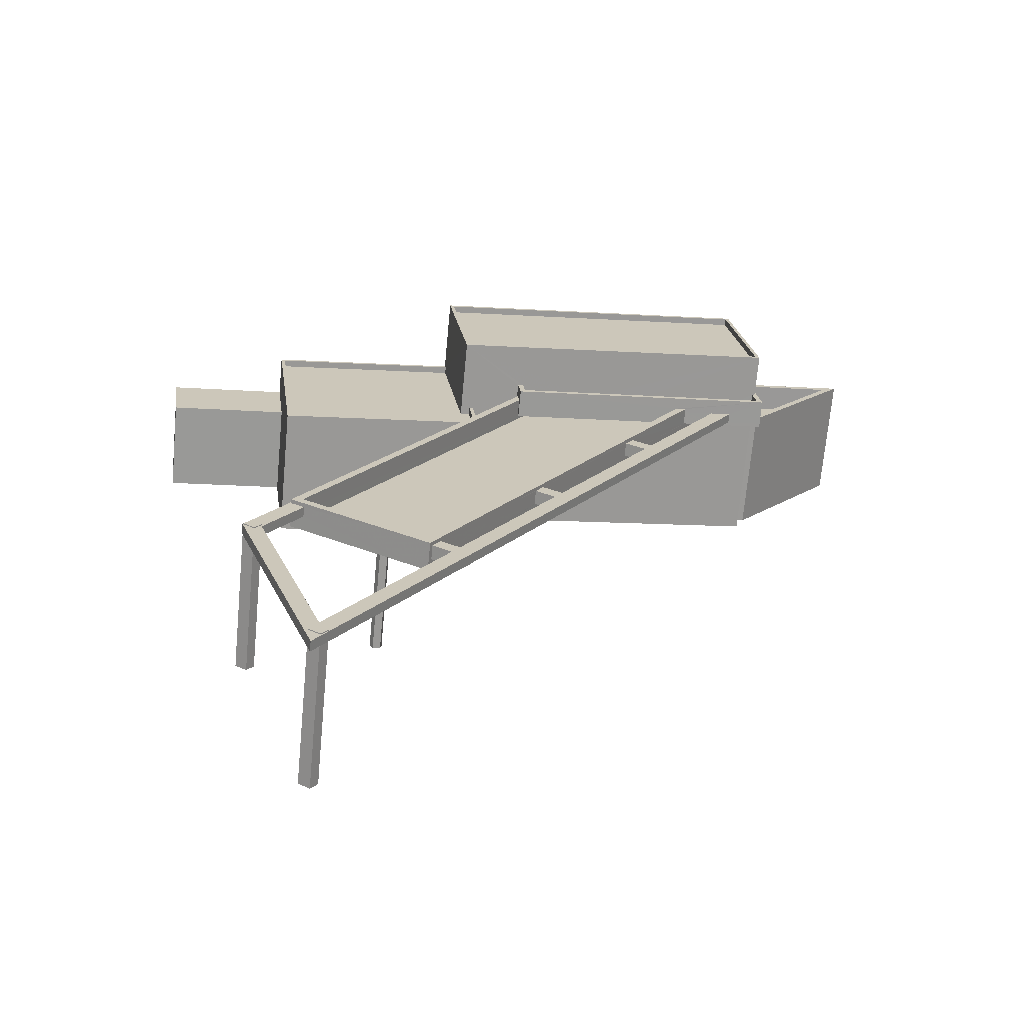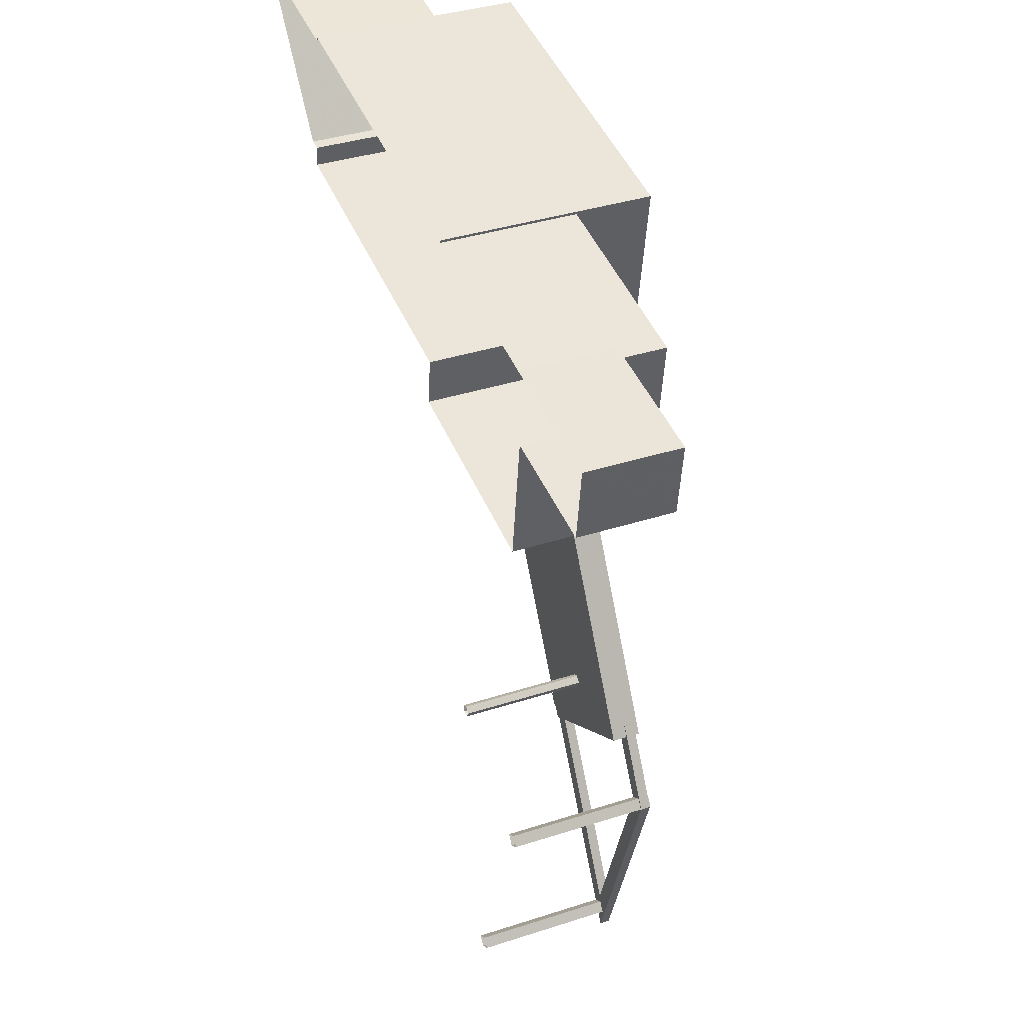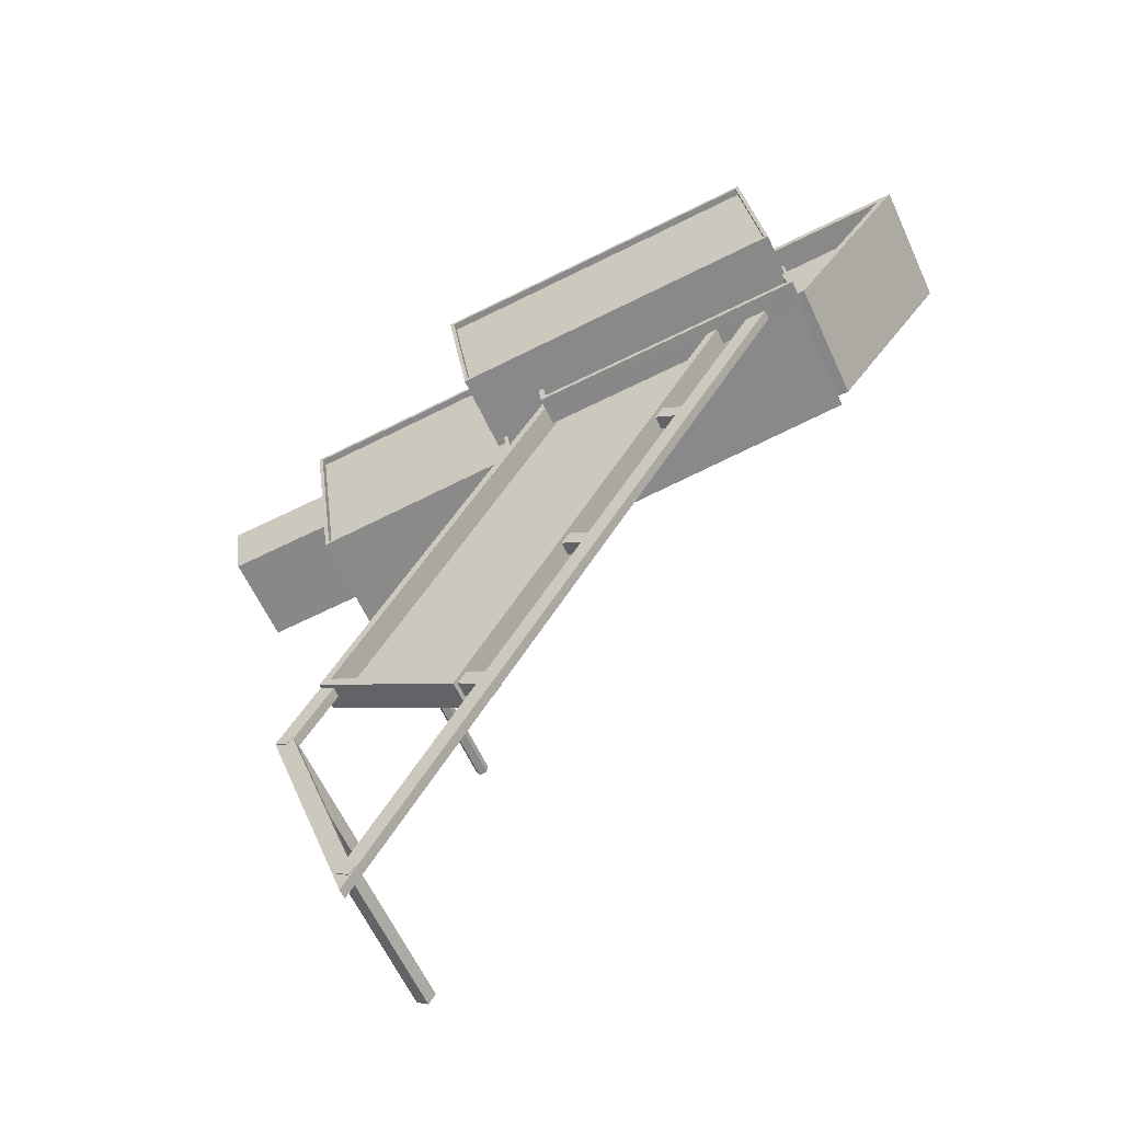
<metadata>
{"format":"obj","ext":"obj","renderer":"f3d","projection":"perspective","resolution":1024,"background":"white","views":[{"elev":-69.1,"azim":-5.3,"up":"+Y"},{"elev":37.1,"azim":-112.7,"up":"+Y"},{"elev":-59.3,"azim":24.2,"up":"+Y"}]}
</metadata>
<code>
v 1.22e+04 -1.5e+04 19.47
v 1.22e+04 -1.5e+04 19.47
v 1.22e+04 -1.5e+04 19.47
v 1.219e+04 -1.501e+04 19.47
v 1.218e+04 -1.501e+04 19.47
v 1.219e+04 -1.501e+04 19.47
v 1.22e+04 -1.5e+04 19.47
v 1.22e+04 -1.501e+04 19.47
v 1.219e+04 -1.5e+04 19.47
v 1.22e+04 -1.5e+04 19.47
v 1.218e+04 -1.501e+04 19.47
v 1.218e+04 -1.5e+04 19.47
v 1.218e+04 -1.501e+04 19.47
v 1.218e+04 -1.5e+04 19.47
v 1.219e+04 -1.5e+04 19.47
v 1.218e+04 -1.502e+04 19.47
v 1.218e+04 -1.502e+04 19.47
v 1.218e+04 -1.502e+04 19.47
v 1.218e+04 -1.502e+04 19.47
v 1.218e+04 -1.503e+04 19.47
v 1.218e+04 -1.503e+04 19.47
v 1.218e+04 -1.503e+04 19.47
v 1.218e+04 -1.503e+04 19.47
v 1.219e+04 -1.502e+04 19.47
v 1.219e+04 -1.502e+04 19.47
v 1.219e+04 -1.502e+04 19.47
v 1.219e+04 -1.502e+04 19.47
v 1.219e+04 -1.502e+04 19.47
v 1.22e+04 -1.501e+04 24.28
v 1.22e+04 -1.501e+04 24.28
v 1.22e+04 -1.501e+04 24.28
v 1.22e+04 -1.501e+04 24.28
v 1.22e+04 -1.501e+04 24.28
v 1.22e+04 -1.501e+04 24.28
v 1.22e+04 -1.501e+04 24.28
v 1.219e+04 -1.501e+04 24.28
v 1.219e+04 -1.501e+04 24.28
v 1.219e+04 -1.501e+04 24.28
v 1.219e+04 -1.501e+04 24.28
v 1.22e+04 -1.501e+04 24.28
v 1.22e+04 -1.501e+04 24.28
v 1.219e+04 -1.501e+04 24.28
v 1.219e+04 -1.501e+04 24.28
v 1.219e+04 -1.501e+04 24.28
v 1.22e+04 -1.501e+04 24.41
v 1.22e+04 -1.501e+04 24.41
v 1.22e+04 -1.501e+04 24.41
v 1.22e+04 -1.501e+04 24.41
v 1.218e+04 -1.502e+04 24.41
v 1.218e+04 -1.502e+04 24.41
v 1.218e+04 -1.502e+04 24.41
v 1.218e+04 -1.503e+04 24.41
v 1.22e+04 -1.501e+04 24.41
v 1.22e+04 -1.501e+04 24.41
v 1.22e+04 -1.501e+04 24.41
v 1.22e+04 -1.501e+04 24.41
v 1.218e+04 -1.503e+04 24.41
v 1.218e+04 -1.503e+04 24.41
v 1.218e+04 -1.503e+04 24.41
v 1.219e+04 -1.502e+04 24.41
v 1.218e+04 -1.503e+04 24.41
v 1.218e+04 -1.503e+04 24.41
v 1.22e+04 -1.501e+04 24.41
v 1.22e+04 -1.501e+04 24.41
v 1.219e+04 -1.502e+04 24.41
v 1.219e+04 -1.502e+04 24.41
v 1.218e+04 -1.503e+04 24.41
v 1.219e+04 -1.502e+04 24.41
v 1.219e+04 -1.502e+04 24.41
v 1.219e+04 -1.502e+04 24.41
v 1.218e+04 -1.502e+04 24.41
v 1.218e+04 -1.502e+04 24.41
v 1.219e+04 -1.502e+04 24.41
v 1.219e+04 -1.502e+04 24.41
v 1.218e+04 -1.503e+04 24.41
v 1.218e+04 -1.502e+04 24.41
v 1.218e+04 -1.502e+04 24.41
v 1.218e+04 -1.502e+04 24.41
v 1.218e+04 -1.502e+04 24.41
v 1.218e+04 -1.502e+04 24.41
v 1.218e+04 -1.502e+04 24.41
v 1.218e+04 -1.502e+04 24.41
v 1.218e+04 -1.502e+04 24.41
v 1.218e+04 -1.502e+04 24.41
v 1.218e+04 -1.502e+04 24.41
v 1.218e+04 -1.502e+04 24.41
v 1.219e+04 -1.502e+04 23.9
v 1.218e+04 -1.502e+04 23.9
v 1.219e+04 -1.502e+04 23.9
v 1.219e+04 -1.502e+04 23.9
v 1.218e+04 -1.502e+04 23.9
v 1.219e+04 -1.501e+04 23.9
v 1.219e+04 -1.502e+04 23.9
v 1.22e+04 -1.501e+04 23.9
v 1.219e+04 -1.502e+04 23.9
v 1.219e+04 -1.502e+04 23.9
v 1.22e+04 -1.501e+04 23.9
v 1.219e+04 -1.502e+04 23.9
v 1.22e+04 -1.501e+04 24.26
v 1.22e+04 -1.501e+04 24.26
v 1.22e+04 -1.501e+04 24.26
v 1.22e+04 -1.501e+04 24.26
v 1.219e+04 -1.502e+04 24.26
v 1.219e+04 -1.502e+04 24.26
v 1.219e+04 -1.502e+04 24.26
v 1.219e+04 -1.502e+04 24.26
v 1.219e+04 -1.502e+04 24.26
v 1.219e+04 -1.502e+04 24.26
v 1.219e+04 -1.502e+04 24.26
v 1.219e+04 -1.502e+04 24.26
v 1.219e+04 -1.501e+04 24.33
v 1.22e+04 -1.501e+04 24.33
v 1.219e+04 -1.501e+04 24.33
v 1.219e+04 -1.501e+04 24.33
v 1.219e+04 -1.501e+04 24.33
v 1.22e+04 -1.501e+04 24.33
v 1.22e+04 -1.501e+04 24.33
v 1.22e+04 -1.501e+04 24.33
v 1.22e+04 -1.501e+04 24.33
v 1.22e+04 -1.501e+04 24.33
v 1.22e+04 -1.501e+04 24.33
v 1.219e+04 -1.501e+04 25.33
v 1.219e+04 -1.501e+04 25.33
v 1.219e+04 -1.501e+04 25.33
v 1.22e+04 -1.501e+04 25.33
v 1.22e+04 -1.501e+04 25.33
v 1.22e+04 -1.501e+04 25.33
v 1.219e+04 -1.501e+04 25.33
v 1.22e+04 -1.501e+04 25.33
v 1.22e+04 -1.501e+04 25.33
v 1.22e+04 -1.501e+04 25.33
v 1.22e+04 -1.501e+04 24.76
v 1.22e+04 -1.501e+04 24.76
v 1.22e+04 -1.501e+04 24.76
v 1.22e+04 -1.501e+04 24.76
v 1.218e+04 -1.502e+04 24.76
v 1.218e+04 -1.502e+04 24.76
v 1.218e+04 -1.502e+04 24.76
v 1.22e+04 -1.501e+04 24.76
v 1.22e+04 -1.501e+04 24.76
v 1.22e+04 -1.501e+04 24.76
v 1.218e+04 -1.503e+04 24.76
v 1.22e+04 -1.501e+04 24.76
v 1.22e+04 -1.501e+04 24.76
v 1.218e+04 -1.503e+04 24.76
v 1.218e+04 -1.503e+04 24.76
v 1.218e+04 -1.503e+04 24.76
v 1.218e+04 -1.503e+04 24.76
v 1.219e+04 -1.502e+04 24.76
v 1.219e+04 -1.502e+04 24.76
v 1.219e+04 -1.502e+04 24.76
v 1.22e+04 -1.501e+04 24.76
v 1.218e+04 -1.503e+04 24.76
v 1.219e+04 -1.502e+04 24.76
v 1.218e+04 -1.503e+04 24.76
v 1.218e+04 -1.502e+04 24.76
v 1.219e+04 -1.502e+04 24.76
v 1.219e+04 -1.502e+04 24.76
v 1.219e+04 -1.502e+04 24.76
v 1.218e+04 -1.502e+04 24.76
v 1.219e+04 -1.502e+04 24.76
v 1.218e+04 -1.503e+04 24.76
v 1.218e+04 -1.502e+04 24.76
v 1.218e+04 -1.502e+04 24.76
v 1.218e+04 -1.502e+04 24.76
v 1.218e+04 -1.502e+04 24.76
v 1.218e+04 -1.502e+04 24.76
v 1.218e+04 -1.502e+04 24.76
v 1.218e+04 -1.502e+04 24.76
v 1.218e+04 -1.502e+04 24.76
v 1.218e+04 -1.502e+04 24.76
v 1.218e+04 -1.502e+04 24.76
v 1.218e+04 -1.502e+04 24.76
v 1.218e+04 -1.503e+04 24.8
v 1.218e+04 -1.503e+04 24.8
v 1.218e+04 -1.503e+04 24.8
v 1.218e+04 -1.503e+04 24.8
v 1.218e+04 -1.502e+04 24.8
v 1.218e+04 -1.502e+04 24.8
v 1.218e+04 -1.502e+04 24.8
v 1.218e+04 -1.502e+04 24.8
v 1.218e+04 -1.502e+04 24.1
v 1.219e+04 -1.502e+04 24.1
v 1.219e+04 -1.501e+04 24.1
v 1.22e+04 -1.501e+04 24.1
v 1.219e+04 -1.501e+04 24.1
v 1.219e+04 -1.501e+04 24.9
v 1.219e+04 -1.501e+04 24.9
v 1.219e+04 -1.501e+04 24.9
v 1.22e+04 -1.501e+04 24.9
v 1.22e+04 -1.501e+04 24.9
v 1.22e+04 -1.501e+04 24.9
v 1.22e+04 -1.501e+04 24.9
v 1.219e+04 -1.501e+04 24.9
v 1.22e+04 -1.501e+04 24.9
v 1.218e+04 -1.502e+04 24.9
v 1.219e+04 -1.502e+04 24.9
v 1.219e+04 -1.502e+04 24.9
v 1.22e+04 -1.501e+04 24.9
v 1.219e+04 -1.501e+04 24.9
v 1.219e+04 -1.501e+04 24.9
v 1.22e+04 -1.501e+04 24.9
v 1.218e+04 -1.502e+04 24.9
v 1.22e+04 -1.5e+04 26.94
v 1.22e+04 -1.5e+04 26.94
v 1.219e+04 -1.5e+04 26.94
v 1.219e+04 -1.5e+04 26.94
v 1.219e+04 -1.5e+04 26.69
v 1.22e+04 -1.501e+04 26.69
v 1.22e+04 -1.5e+04 26.69
v 1.219e+04 -1.501e+04 26.69
v 1.219e+04 -1.501e+04 26.94
v 1.219e+04 -1.501e+04 26.94
v 1.22e+04 -1.501e+04 26.94
v 1.22e+04 -1.501e+04 26.94
v 1.22e+04 -1.5e+04 23.04
v 1.22e+04 -1.5e+04 23.04
v 1.22e+04 -1.5e+04 23.04
v 1.22e+04 -1.5e+04 23.04
v 1.22e+04 -1.5e+04 24.04
v 1.22e+04 -1.5e+04 24.04
v 1.22e+04 -1.5e+04 24.04
v 1.22e+04 -1.5e+04 24.04
v 1.22e+04 -1.5e+04 24.04
v 1.22e+04 -1.5e+04 24.04
v 1.22e+04 -1.5e+04 24.04
v 1.22e+04 -1.5e+04 24.04
v 1.219e+04 -1.501e+04 24.01
v 1.219e+04 -1.501e+04 24.01
v 1.218e+04 -1.501e+04 24.01
v 1.218e+04 -1.5e+04 24.01
v 1.219e+04 -1.501e+04 24.01
v 1.219e+04 -1.5e+04 24.01
v 1.219e+04 -1.5e+04 24.26
v 1.218e+04 -1.5e+04 24.26
v 1.218e+04 -1.5e+04 24.26
v 1.219e+04 -1.5e+04 24.26
v 1.219e+04 -1.501e+04 24.26
v 1.219e+04 -1.501e+04 24.26
v 1.219e+04 -1.501e+04 24.26
v 1.218e+04 -1.501e+04 24.26
v 1.218e+04 -1.501e+04 24.26
v 1.219e+04 -1.501e+04 24.26
v 1.218e+04 -1.501e+04 22.79
v 1.218e+04 -1.5e+04 22.79
v 1.218e+04 -1.5e+04 22.79
v 1.218e+04 -1.5e+04 22.79
v 1.218e+04 -1.501e+04 22.79
v 1.22e+04 -1.501e+04 24.41
v 1.22e+04 -1.501e+04 24.76
v 1.22e+04 -1.501e+04 24.76
v 1.22e+04 -1.501e+04 24.41
v 1.22e+04 -1.501e+04 24.76
v 1.22e+04 -1.501e+04 24.41
v 1.22e+04 -1.501e+04 24.76
v 1.219e+04 -1.502e+04 24.26
v 1.219e+04 -1.502e+04 24.76
v 1.22e+04 -1.501e+04 24.26
f 1 2 3
f 4 5 6
f 7 8 6
f 7 3 2
f 3 9 10
f 11 12 13
f 5 13 6
f 13 12 14
f 3 15 9
f 13 14 15
f 6 3 7
f 6 13 15
f 6 15 3
f 16 17 18
f 16 19 17
f 20 21 22
f 20 23 21
f 24 25 26
f 24 26 27
f 25 28 26
f 29 30 31
f 31 32 33
f 33 32 34
f 30 35 32
f 31 30 32
f 36 37 38
f 37 39 38
f 38 39 40
f 39 41 40
f 42 43 44
f 45 46 47
f 48 45 47
f 49 50 51
f 52 50 49
f 53 54 55
f 53 56 54
f 57 52 58
f 59 60 56
f 61 59 62
f 63 64 65
f 64 54 66
f 61 58 67
f 64 66 65
f 68 69 70
f 66 60 69
f 71 52 49
f 72 52 71
f 73 74 67
f 67 52 72
f 69 60 70
f 74 60 61
f 54 56 66
f 58 52 67
f 56 60 66
f 61 60 59
f 61 67 74
f 59 75 62
f 52 57 75
f 75 57 62
f 76 77 78
f 79 78 80
f 72 71 81
f 82 76 81
f 51 80 78
f 77 49 51
f 82 77 76
f 71 82 81
f 77 51 78
f 83 84 85
f 83 86 84
f 87 88 89
f 89 88 90
f 88 91 90
f 91 92 93
f 92 94 93
f 90 91 95
f 87 89 96
f 93 94 97
f 87 96 98
f 98 93 97
f 96 93 98
f 95 91 93
f 99 100 101
f 99 102 100
f 103 104 105
f 103 106 104
f 107 108 109
f 107 110 108
f 111 112 113
f 114 111 115
f 112 116 113
f 115 111 113
f 117 118 119
f 119 118 120
f 121 118 117
f 122 123 124
f 125 126 127
f 123 128 124
f 127 126 129
f 124 128 129
f 126 130 131
f 131 124 129
f 126 131 129
f 132 133 134
f 132 135 133
f 136 137 138
f 139 140 141
f 136 138 142
f 143 139 144
f 145 146 140
f 142 147 148
f 149 150 151
f 143 152 139
f 153 146 145
f 152 151 140
f 154 151 150
f 155 148 145
f 156 136 142
f 157 158 159
f 158 145 154
f 156 142 160
f 160 142 155
f 161 158 157
f 161 155 145
f 152 140 139
f 145 140 154
f 142 148 155
f 151 154 140
f 158 161 145
f 142 162 147
f 162 146 153
f 162 153 147
f 163 137 164
f 165 163 164
f 160 166 156
f 164 167 168
f 167 137 136
f 166 168 169
f 166 169 156
f 167 169 168
f 137 167 164
f 170 171 172
f 173 170 172
f 174 175 176
f 174 177 175
f 178 179 180
f 178 181 179
f 182 183 184
f 183 185 186
f 184 183 186
f 187 188 189
f 190 191 192
f 192 191 193
f 190 194 191
f 193 191 195
f 196 197 198
f 198 197 199
f 200 196 201
f 198 199 202
f 203 196 198
f 201 196 203
f 204 205 206
f 207 204 206
f 208 209 210
f 208 211 209
f 206 212 213
f 214 205 204
f 214 213 212
f 206 213 207
f 215 214 204
f 213 214 215
f 216 217 218
f 216 219 217
f 220 221 222
f 223 224 225
f 221 226 222
f 225 224 227
f 224 226 227
f 222 226 224
f 228 229 230
f 230 229 231
f 228 232 229
f 231 229 233
f 234 235 236
f 237 234 236
f 238 239 240
f 235 241 242
f 243 239 238
f 240 242 241
f 235 242 236
f 242 240 239
f 244 245 246
f 246 245 247
f 248 245 244
f 112 111 195
f 249 48 120
f 120 48 119
f 111 124 195
f 131 119 132
f 195 124 131
f 195 131 193
f 134 250 193
f 134 131 132
f 132 119 47
f 48 47 119
f 134 193 131
f 119 131 251
f 117 119 252
f 131 130 251
f 119 251 252
f 48 249 250
f 134 48 250
f 124 111 188
f 111 114 188
f 122 124 188
f 187 122 188
f 129 253 127
f 127 253 33
f 254 31 33
f 253 254 33
f 202 38 40
f 38 202 128
f 56 29 31
f 255 29 53
f 129 128 202
f 140 253 129
f 254 56 31
f 255 141 199
f 129 202 199
f 141 140 129
f 53 29 56
f 255 53 141
f 141 129 199
f 140 254 253
f 140 56 254
f 123 44 200
f 44 43 200
f 201 128 123
f 38 128 201
f 36 38 201
f 201 123 200
f 34 127 33
f 34 125 127
f 76 168 166
f 81 76 166
f 166 160 81
f 160 155 72
f 155 67 72
f 81 160 72
f 139 141 53
f 55 139 53
f 151 152 63
f 65 151 63
f 158 154 68
f 70 158 68
f 73 67 155
f 161 73 155
f 134 133 45
f 48 134 45
f 132 46 135
f 132 47 46
f 140 146 56
f 146 162 59
f 162 75 59
f 56 146 59
f 162 52 75
f 142 50 52
f 138 50 142
f 52 162 142
f 80 137 163
f 51 138 137
f 50 138 51
f 137 80 51
f 79 80 163
f 165 79 163
f 171 84 172
f 171 85 84
f 86 172 84
f 86 173 172
f 148 176 175
f 148 147 176
f 145 175 177
f 145 148 175
f 153 177 174
f 153 145 177
f 147 174 176
f 147 153 174
f 57 20 22
f 57 58 20
f 61 23 20
f 58 61 20
f 62 21 23
f 61 62 23
f 62 22 21
f 62 57 22
f 167 180 179
f 167 136 180
f 169 167 179
f 181 169 179
f 156 169 181
f 178 156 181
f 136 178 180
f 136 156 178
f 49 16 18
f 49 77 16
f 77 19 16
f 77 82 19
f 71 17 19
f 82 71 19
f 71 18 17
f 71 49 18
f 188 114 115
f 189 188 115
f 173 203 170
f 203 173 201
f 182 86 83
f 184 36 182
f 201 173 36
f 37 36 184
f 36 173 86
f 36 86 182
f 170 203 171
f 83 85 182
f 203 198 171
f 182 85 183
f 85 198 183
f 171 198 85
f 41 186 185
f 41 39 186
f 113 116 191
f 194 113 191
f 112 195 191
f 116 112 191
f 198 202 40
f 198 40 183
f 40 185 183
f 40 41 185
f 78 88 76
f 168 196 164
f 168 197 196
f 88 87 76
f 87 98 256
f 87 168 76
f 87 257 197
f 87 256 257
f 197 168 87
f 164 196 165
f 88 78 79
f 196 200 165
f 88 79 91
f 79 165 91
f 91 43 92
f 92 43 42
f 200 43 91
f 165 200 91
f 97 94 258
f 94 35 258
f 35 30 258
f 192 121 190
f 192 118 121
f 120 118 249
f 118 192 250
f 249 118 250
f 192 193 250
f 255 144 29
f 30 29 258
f 258 29 102
f 29 144 102
f 103 257 256
f 103 157 257
f 256 98 103
f 157 197 257
f 197 149 199
f 98 97 110
f 97 258 102
f 199 144 255
f 103 98 106
f 106 107 159
f 159 197 157
f 144 199 143
f 99 97 102
f 199 149 143
f 110 97 99
f 149 197 150
f 107 150 159
f 98 110 107
f 98 107 106
f 159 150 197
f 149 99 143
f 149 110 99
f 8 7 221
f 221 32 8
f 126 125 214
f 221 34 32
f 125 205 214
f 3 10 225
f 220 125 34
f 10 205 225
f 219 216 220
f 221 220 34
f 223 225 205
f 216 223 220
f 125 223 205
f 220 223 125
f 243 212 229
f 194 214 212
f 232 243 229
f 8 94 6
f 8 32 94
f 92 238 6
f 130 126 214
f 212 243 238
f 251 130 135
f 117 252 46
f 32 35 94
f 133 135 130
f 117 45 121
f 45 133 121
f 117 46 45
f 133 190 121
f 115 113 194
f 190 214 194
f 94 92 6
f 92 42 44
f 194 189 115
f 122 187 189
f 44 123 238
f 212 123 122
f 194 212 122
f 92 44 238
f 133 130 214
f 123 212 238
f 133 214 190
f 122 189 194
f 233 229 237
f 15 234 9
f 229 212 237
f 9 234 206
f 237 212 206
f 234 237 206
f 9 205 10
f 9 206 205
f 186 37 184
f 186 39 37
f 46 252 251
f 135 46 251
f 204 208 210
f 204 207 208
f 215 210 209
f 215 204 210
f 215 209 211
f 213 215 211
f 213 211 208
f 207 213 208
f 223 218 224
f 223 216 218
f 222 218 217
f 222 224 218
f 219 222 217
f 219 220 222
f 3 227 1
f 3 225 227
f 226 2 1
f 227 226 1
f 7 2 226
f 221 7 226
f 6 238 240
f 4 6 240
f 240 241 5
f 4 240 5
f 235 248 241
f 241 248 5
f 235 245 248
f 5 248 13
f 245 235 247
f 14 247 15
f 15 247 234
f 247 235 234
f 233 237 236
f 231 233 236
f 239 232 228
f 239 243 232
f 230 239 228
f 230 242 239
f 231 242 230
f 231 236 242
f 248 244 11
f 13 248 11
f 244 12 11
f 244 246 12
f 247 12 246
f 247 14 12
f 101 63 99
f 99 63 143
f 101 64 63
f 143 63 152
f 54 100 55
f 100 102 55
f 55 144 139
f 55 102 144
f 54 64 101
f 100 54 101
f 105 73 103
f 103 73 157
f 105 74 73
f 157 73 161
f 60 104 70
f 104 106 70
f 70 159 158
f 70 106 159
f 104 74 105
f 104 60 74
f 109 68 107
f 107 68 150
f 109 69 68
f 150 68 154
f 66 108 65
f 108 110 65
f 65 149 151
f 65 110 149
f 66 69 109
f 108 66 109
f 90 28 25
f 90 95 28
f 93 26 28
f 95 93 28
f 96 27 26
f 93 96 26
f 96 24 27
f 96 89 24
f 89 25 24
f 89 90 25

</code>
